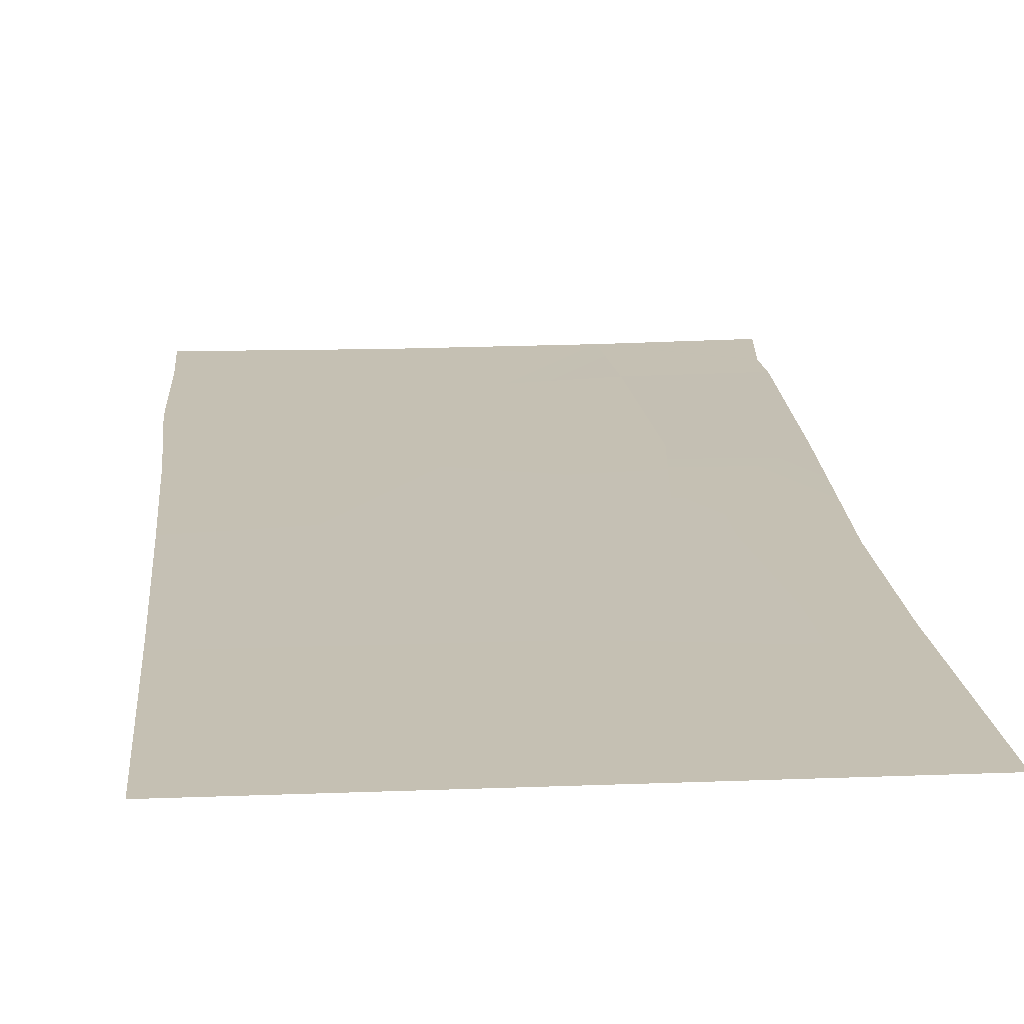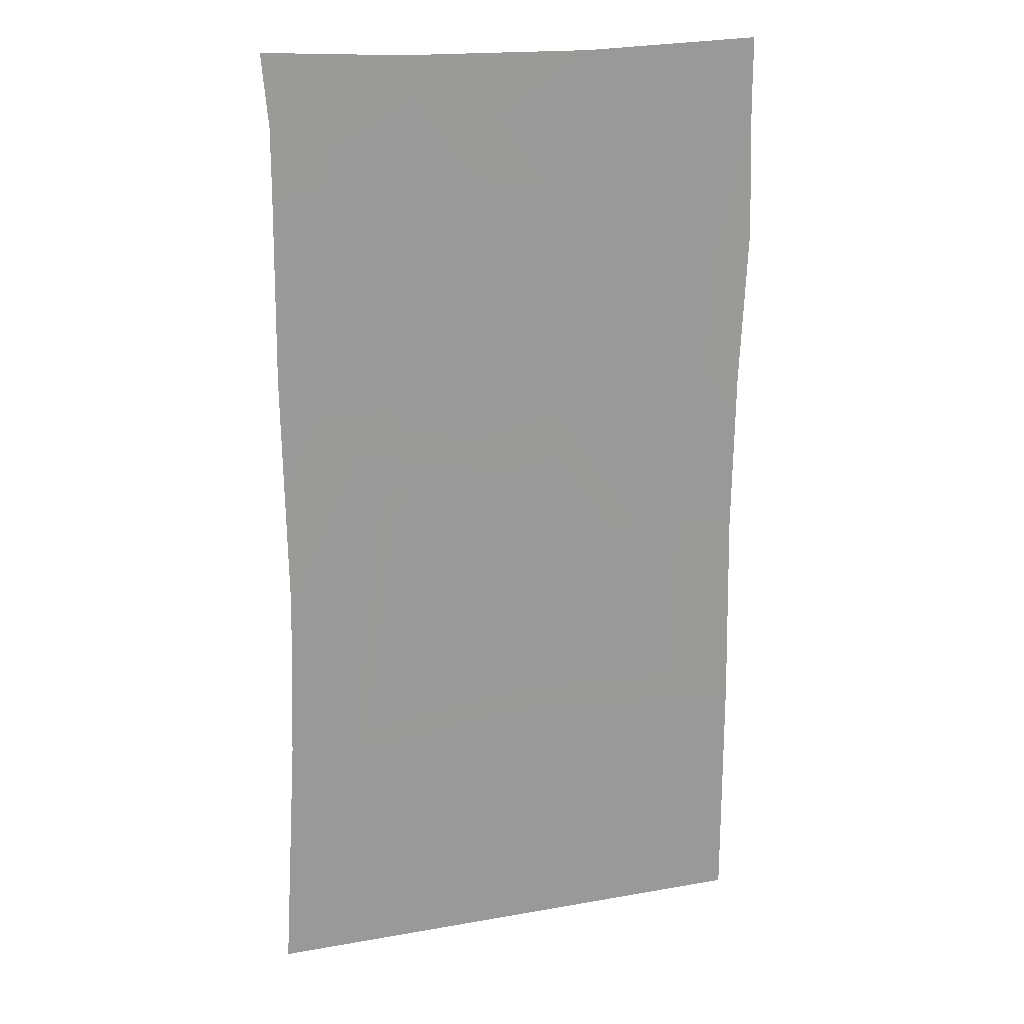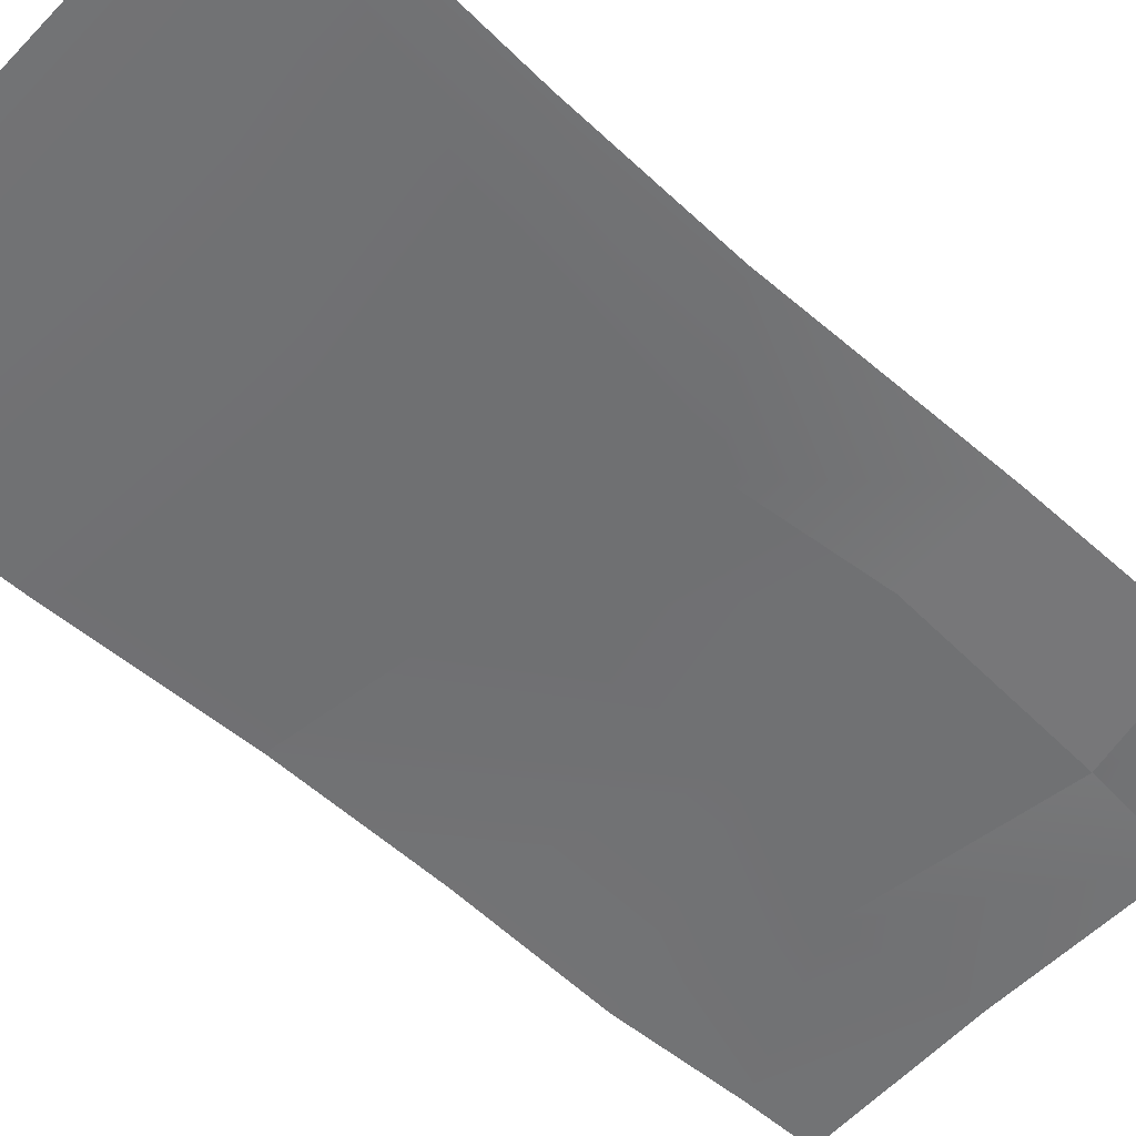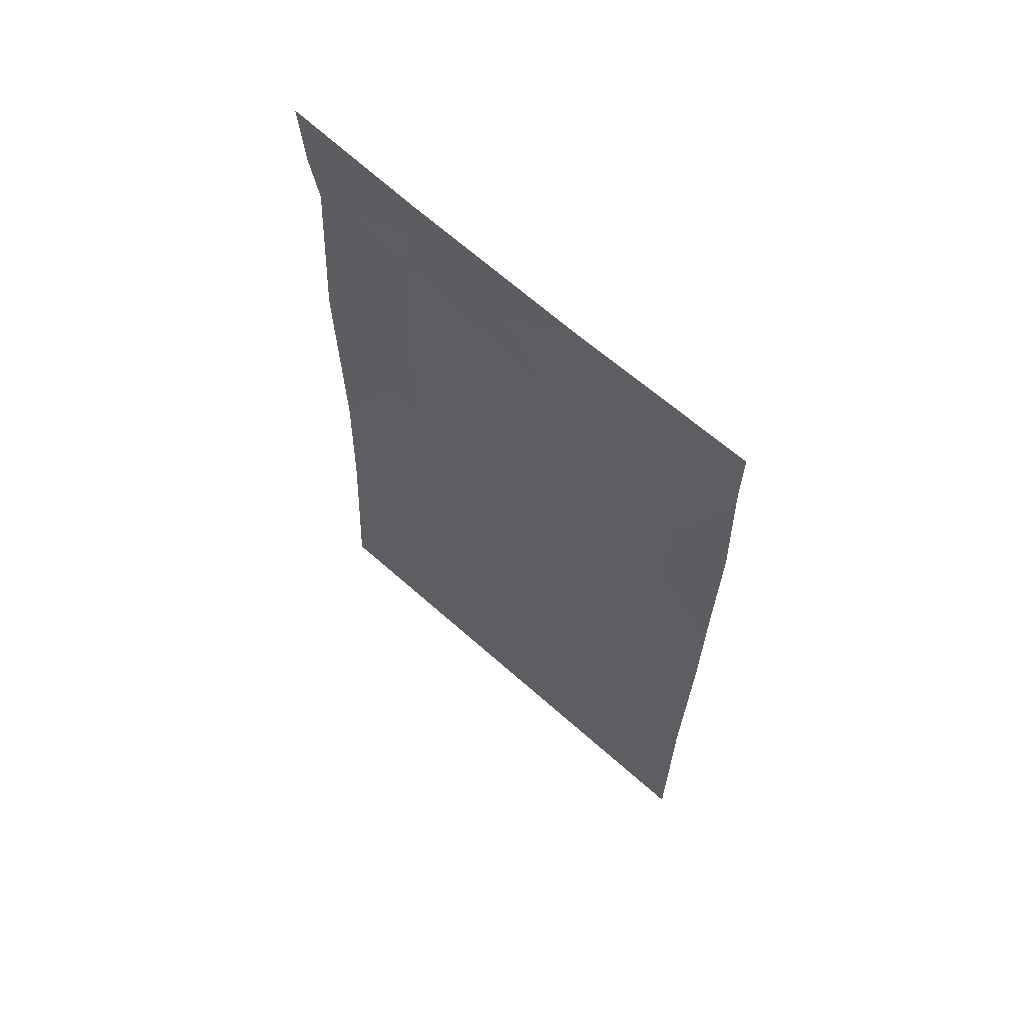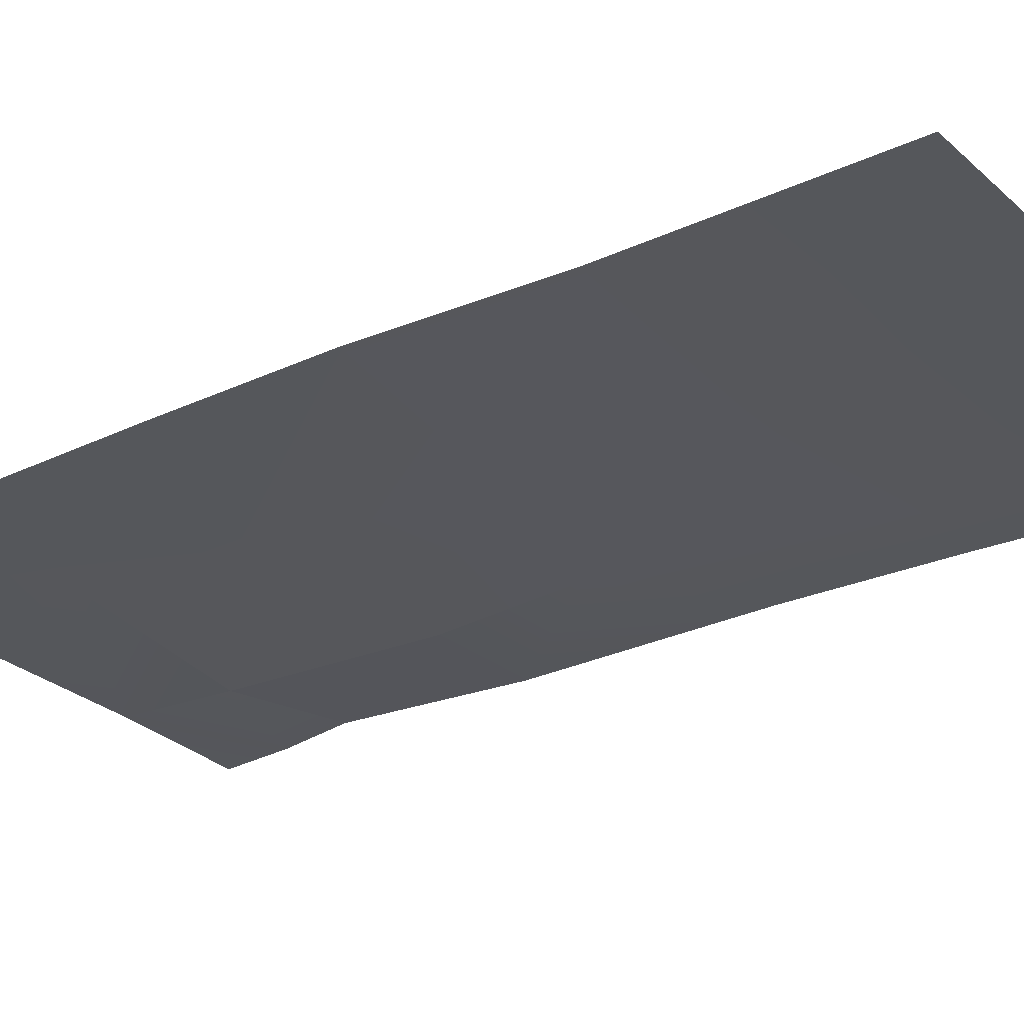
<metadata>
{"format":"obj","ext":"obj","renderer":"f3d","projection":"perspective","resolution":1024,"background":"white","views":[{"elev":18.1,"azim":175.7,"up":"+Y"},{"elev":20.1,"azim":-18.0,"up":"+Z"},{"elev":-55.7,"azim":-132.8,"up":"+Y"},{"elev":65.7,"azim":41.8,"up":"+Z"},{"elev":-26.7,"azim":126.2,"up":"+Y"}]}
</metadata>
<code>
g mazeRoom2
v -1.027 -0.0001259 -12.05
v 0.1928 0.02885 -11.78
v 0.6837 -0.0001259 -10.77
v -0.9332 -0.0007057 -10.52
v 1.935 -0.0001259 -11.2
v 1.898 0.04566 -12.41
v 0.4855 0.04855 -13.46
v -0.9236 -0.0001259 -13.15
v -1.142 -0.0001259 -14.71
v 0.2374 -0.0001259 -14.52
v -1.355 -0.0001259 -17
v 0.3403 -0.0001259 -17
v 1.884 0.06072 -13.67
v 1.884 -0.0001259 -15.13
v 1.884 -0.0001259 -17
v -1.882 -0.0001259 -15.13
v -1.844 -0.0001259 -13.88
v -1.989 -0.0001259 -17
v -1.877 -0.0001259 -12.07
v -1.027 -0.0001259 -12.05
v -0.9332 -0.0007057 -10.52
v -1.851 0.05522 -10.68
v -0.8573 -0.0001259 -9.709
v 0.5588 -0.0001259 -9.728
v 1.904 -0.0001259 -10.21
v 1.904 -0.0001259 -9.684
v -1.862 -0.0001259 -10.18
v -1.851 0.05522 -10.68
v -1.909 -0.0001259 -9.652
v 1.884 0.06072 -13.67
g mazeRoom2_0
f 3 2 1
f 4 3 1
f 3 5 2
f 5 6 2
f 1 2 7
f 8 1 7
f 8 7 9
f 7 10 9
f 9 10 11
f 10 12 11
f 7 13 10
f 13 14 10
f 10 14 12
f 14 15 12
f 8 9 16
f 17 8 16
f 9 11 18
f 16 9 18
f 17 19 8
f 19 20 8
f 21 20 19
f 22 21 19
f 21 23 3
f 23 24 3
f 3 24 25
f 24 26 25
f 3 25 5
f 27 23 4
f 28 27 4
f 27 29 23
f 2 6 30
f 7 2 30

</code>
